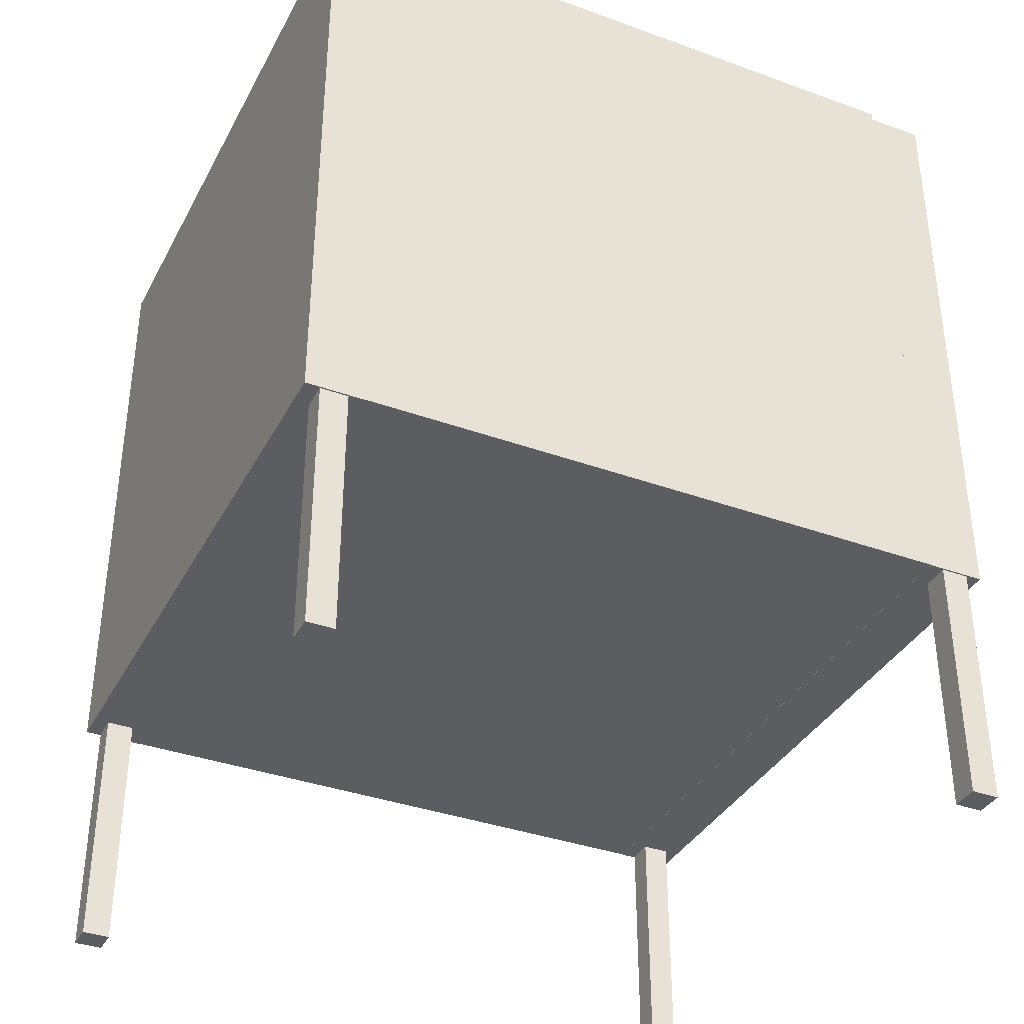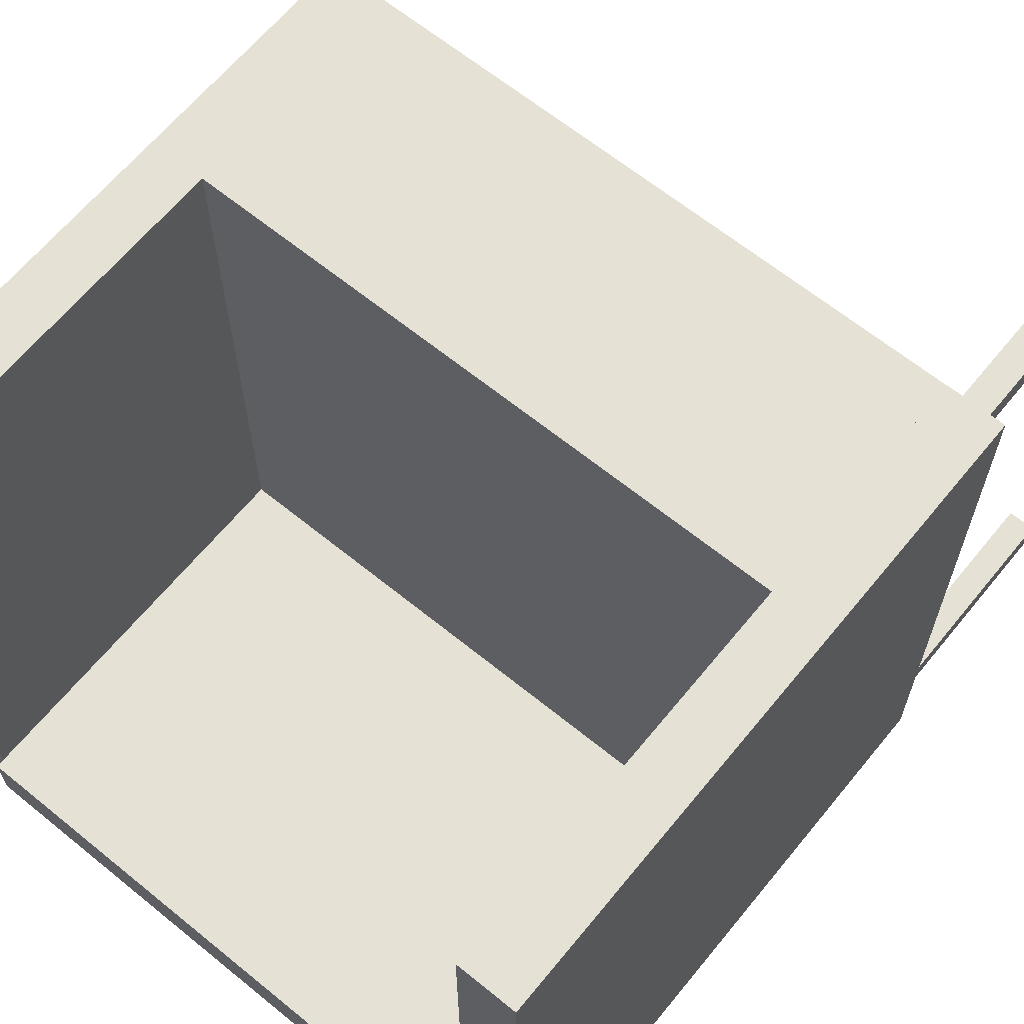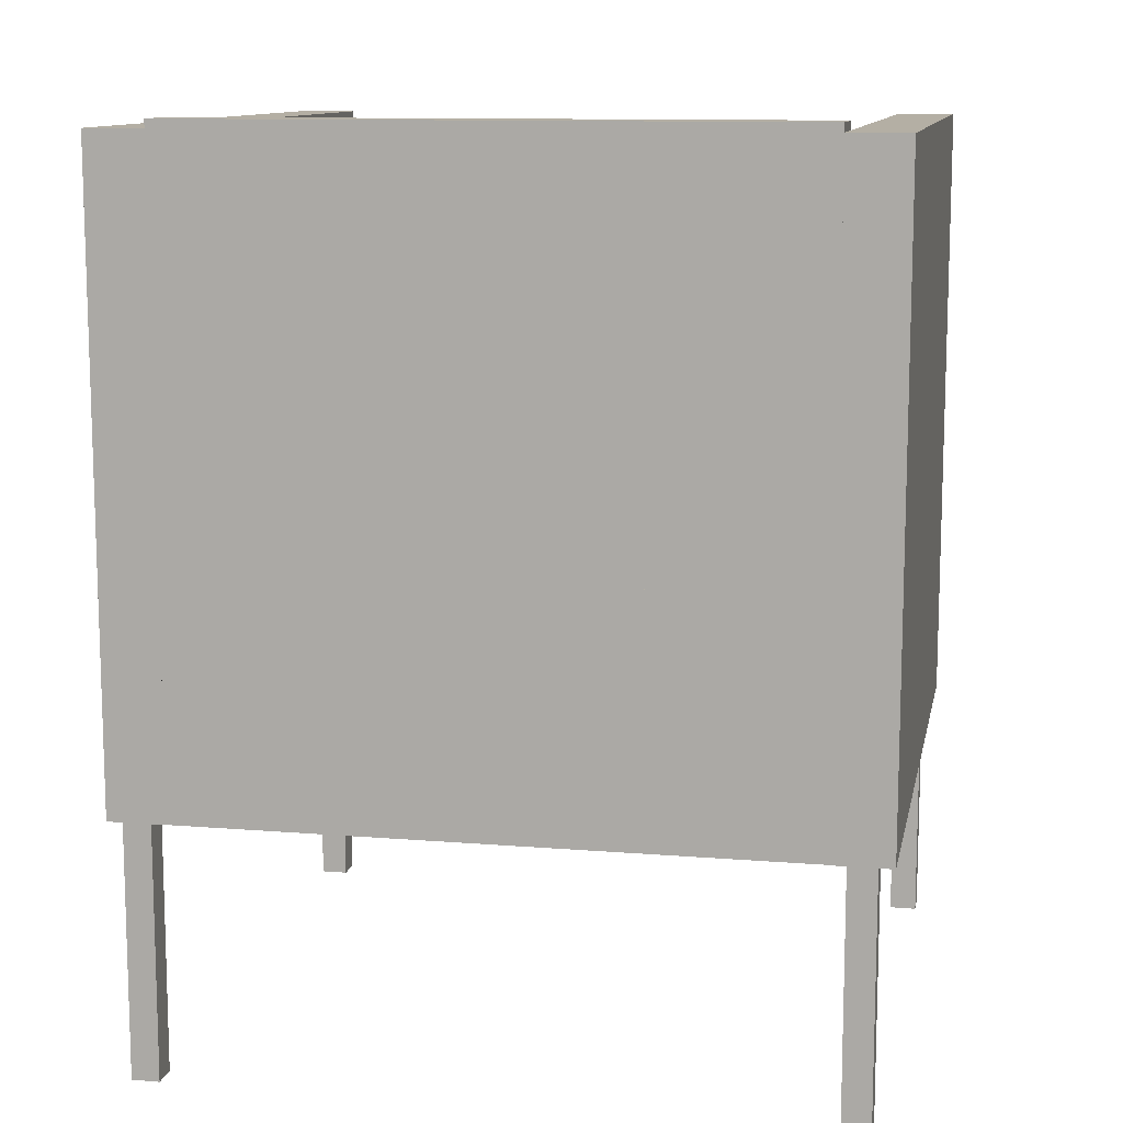
<metadata>
{"format":"obj","ext":"obj","renderer":"f3d","projection":"perspective","resolution":1024,"background":"white","views":[{"elev":-36.6,"azim":154.8,"up":"+Y"},{"elev":64.6,"azim":-140.7,"up":"+Z"},{"elev":11.3,"azim":-168.8,"up":"+Y"}]}
</metadata>
<code>
v -292.2 -478.5 279.2
v -268.8 -478.5 279.2
v -292.2 -265.5 279.2
v -268.8 -265.5 279.2
v -292.2 -407.5 279.2
v -292.2 -336.5 279.2
v -268.8 -336.5 279.2
v -268.8 -407.5 279.2
v -280.5 -478.5 279.2
v -280.5 -425.3 279.2
v -274.7 -425.3 279.2
v -280.5 -451.9 279.2
v -274.7 -451.9 279.2
v -286.3 -425.3 279.2
v -286.3 -451.9 279.2
v -280.5 -265.5 279.2
v -280.5 -318.8 279.2
v -280.5 -292.1 279.2
v -286.3 -318.8 279.2
v -286.3 -292.1 279.2
v -274.7 -318.8 279.2
v -274.7 -292.1 279.2
v -292.2 -265.5 279.2
v -268.8 -265.5 279.2
v -292.2 -265.5 255.8
v -268.8 -265.5 255.8
v -292.2 -265.5 267.5
v -268.8 -265.5 267.5
v -280.5 -265.5 279.2
v -280.5 -265.5 255.8
v -292.2 -265.5 255.8
v -268.8 -265.5 255.8
v -292.2 -478.5 255.8
v -268.8 -478.5 255.8
v -292.2 -336.5 255.8
v -292.2 -407.5 255.8
v -268.8 -407.5 255.8
v -268.8 -336.5 255.8
v -280.5 -265.5 255.8
v -280.5 -318.8 255.8
v -274.7 -318.8 255.8
v -280.5 -292.1 255.8
v -274.7 -292.1 255.8
v -286.3 -318.8 255.8
v -286.3 -292.1 255.8
v -280.5 -478.5 255.8
v -280.5 -425.3 255.8
v -280.5 -451.9 255.8
v -286.3 -425.3 255.8
v -286.3 -451.9 255.8
v -274.7 -425.3 255.8
v -274.7 -451.9 255.8
v -292.2 -478.5 255.8
v -268.8 -478.5 255.8
v -292.2 -478.5 279.2
v -268.8 -478.5 279.2
v -292.2 -478.5 267.5
v -268.8 -478.5 267.5
v -280.5 -478.5 279.2
v -280.5 -478.5 255.8
v -292.2 -478.5 279.2
v -292.2 -265.5 279.2
v -292.2 -478.5 255.8
v -292.2 -265.5 255.8
v -292.2 -336.5 279.2
v -292.2 -407.5 279.2
v -292.2 -265.5 267.5
v -292.2 -318.8 267.5
v -292.2 -292.1 267.5
v -292.2 -318.8 261.7
v -292.2 -292.1 261.7
v -292.2 -318.8 273.3
v -292.2 -292.1 273.3
v -292.2 -407.5 255.8
v -292.2 -336.5 255.8
v -292.2 -478.5 267.5
v -292.2 -425.3 267.5
v -292.2 -451.9 267.5
v -292.2 -425.3 273.3
v -292.2 -451.9 273.3
v -292.2 -425.3 261.7
v -292.2 -451.9 261.7
v -268.8 -478.5 279.2
v -268.8 -478.5 255.8
v -268.8 -265.5 279.2
v -268.8 -265.5 255.8
v -268.8 -407.5 279.2
v -268.8 -336.5 279.2
v -268.8 -265.5 267.5
v -268.8 -318.8 267.5
v -268.8 -292.1 267.5
v -268.8 -318.8 273.3
v -268.8 -292.1 273.3
v -268.8 -318.8 261.7
v -268.8 -292.1 261.7
v -268.8 -336.5 255.8
v -268.8 -407.5 255.8
v -268.8 -478.5 267.5
v -268.8 -425.3 267.5
v -268.8 -425.3 261.7
v -268.8 -451.9 267.5
v -268.8 -451.9 261.7
v -268.8 -425.3 273.3
v -268.8 -451.9 273.3
f 2 8 7 4 16 3 6 5 1 9
f 27 23 29 24 28 26 30 25
f 32 38 37 34 46 33 36 35 31 39
f 57 53 60 54 58 56 59 55
f 61 66 65 62 67 64 75 74 63 76
f 84 97 96 86 89 85 88 87 83 98
v 268.8 -478.5 279.2
v 292.2 -478.5 279.2
v 268.8 -265.5 279.2
v 292.2 -265.5 279.2
v 268.8 -407.5 279.2
v 268.8 -336.5 279.2
v 292.2 -336.5 279.2
v 292.2 -407.5 279.2
v 280.5 -478.5 279.2
v 280.5 -425.3 279.2
v 286.3 -425.3 279.2
v 280.5 -451.9 279.2
v 286.3 -451.9 279.2
v 274.7 -425.3 279.2
v 274.7 -451.9 279.2
v 280.5 -265.5 279.2
v 280.5 -318.8 279.2
v 280.5 -292.1 279.2
v 274.7 -318.8 279.2
v 274.7 -292.1 279.2
v 286.3 -318.8 279.2
v 286.3 -292.1 279.2
v 268.8 -265.5 279.2
v 292.2 -265.5 279.2
v 268.8 -265.5 255.8
v 292.2 -265.5 255.8
v 268.8 -265.5 267.5
v 292.2 -265.5 267.5
v 280.5 -265.5 279.2
v 280.5 -265.5 255.8
v 268.8 -265.5 255.8
v 292.2 -265.5 255.8
v 268.8 -478.5 255.8
v 292.2 -478.5 255.8
v 268.8 -336.5 255.8
v 268.8 -407.5 255.8
v 292.2 -407.5 255.8
v 292.2 -336.5 255.8
v 280.5 -265.5 255.8
v 280.5 -318.8 255.8
v 286.3 -318.8 255.8
v 280.5 -292.1 255.8
v 286.3 -292.1 255.8
v 274.7 -318.8 255.8
v 274.7 -292.1 255.8
v 280.5 -478.5 255.8
v 280.5 -425.3 255.8
v 280.5 -451.9 255.8
v 274.7 -425.3 255.8
v 274.7 -451.9 255.8
v 286.3 -425.3 255.8
v 286.3 -451.9 255.8
v 268.8 -478.5 255.8
v 292.2 -478.5 255.8
v 268.8 -478.5 279.2
v 292.2 -478.5 279.2
v 268.8 -478.5 267.5
v 292.2 -478.5 267.5
v 280.5 -478.5 279.2
v 280.5 -478.5 255.8
v 268.8 -478.5 279.2
v 268.8 -265.5 279.2
v 268.8 -478.5 255.8
v 268.8 -265.5 255.8
v 268.8 -336.5 279.2
v 268.8 -407.5 279.2
v 268.8 -265.5 267.5
v 268.8 -318.8 267.5
v 268.8 -292.1 267.5
v 268.8 -318.8 261.7
v 268.8 -292.1 261.7
v 268.8 -318.8 273.3
v 268.8 -292.1 273.3
v 268.8 -407.5 255.8
v 268.8 -336.5 255.8
v 268.8 -478.5 267.5
v 268.8 -425.3 267.5
v 268.8 -451.9 267.5
v 268.8 -425.3 273.3
v 268.8 -451.9 273.3
v 268.8 -425.3 261.7
v 268.8 -451.9 261.7
v 292.2 -478.5 279.2
v 292.2 -478.5 255.8
v 292.2 -265.5 279.2
v 292.2 -265.5 255.8
v 292.2 -407.5 279.2
v 292.2 -336.5 279.2
v 292.2 -265.5 267.5
v 292.2 -318.8 267.5
v 292.2 -292.1 267.5
v 292.2 -318.8 273.3
v 292.2 -292.1 273.3
v 292.2 -318.8 261.7
v 292.2 -292.1 261.7
v 292.2 -336.5 255.8
v 292.2 -407.5 255.8
v 292.2 -478.5 267.5
v 292.2 -425.3 267.5
v 292.2 -425.3 261.7
v 292.2 -451.9 267.5
v 292.2 -451.9 261.7
v 292.2 -425.3 273.3
v 292.2 -451.9 273.3
f 106 112 111 108 120 107 110 109 105 113
f 131 127 133 128 132 130 134 129
f 136 142 141 138 150 137 140 139 135 143
f 161 157 164 158 162 160 163 159
f 165 170 169 166 171 168 179 178 167 180
f 188 201 200 190 193 189 192 191 187 202
v -292.2 -478.5 -255.8
v -268.8 -478.5 -255.8
v -292.2 -265.5 -255.8
v -268.8 -265.5 -255.8
v -292.2 -407.5 -255.8
v -292.2 -336.5 -255.8
v -268.8 -336.5 -255.8
v -268.8 -407.5 -255.8
v -280.5 -478.5 -255.8
v -280.5 -425.3 -255.8
v -274.7 -425.3 -255.8
v -280.5 -451.9 -255.8
v -274.7 -451.9 -255.8
v -286.3 -425.3 -255.8
v -286.3 -451.9 -255.8
v -280.5 -265.5 -255.8
v -280.5 -318.8 -255.8
v -280.5 -292.1 -255.8
v -286.3 -318.8 -255.8
v -286.3 -292.1 -255.8
v -274.7 -318.8 -255.8
v -274.7 -292.1 -255.8
v -292.2 -265.5 -255.8
v -268.8 -265.5 -255.8
v -292.2 -265.5 -279.2
v -268.8 -265.5 -279.2
v -292.2 -265.5 -267.5
v -268.8 -265.5 -267.5
v -280.5 -265.5 -255.8
v -280.5 -265.5 -279.2
v -292.2 -265.5 -279.2
v -268.8 -265.5 -279.2
v -292.2 -478.5 -279.2
v -268.8 -478.5 -279.2
v -292.2 -336.5 -279.2
v -292.2 -407.5 -279.2
v -268.8 -407.5 -279.2
v -268.8 -336.5 -279.2
v -280.5 -265.5 -279.2
v -280.5 -318.8 -279.2
v -274.7 -318.8 -279.2
v -280.5 -292.1 -279.2
v -274.7 -292.1 -279.2
v -286.3 -318.8 -279.2
v -286.3 -292.1 -279.2
v -280.5 -478.5 -279.2
v -280.5 -425.3 -279.2
v -280.5 -451.9 -279.2
v -286.3 -425.3 -279.2
v -286.3 -451.9 -279.2
v -274.7 -425.3 -279.2
v -274.7 -451.9 -279.2
v -292.2 -478.5 -279.2
v -268.8 -478.5 -279.2
v -292.2 -478.5 -255.8
v -268.8 -478.5 -255.8
v -292.2 -478.5 -267.5
v -268.8 -478.5 -267.5
v -280.5 -478.5 -255.8
v -280.5 -478.5 -279.2
v -292.2 -478.5 -255.8
v -292.2 -265.5 -255.8
v -292.2 -478.5 -279.2
v -292.2 -265.5 -279.2
v -292.2 -336.5 -255.8
v -292.2 -407.5 -255.8
v -292.2 -265.5 -267.5
v -292.2 -318.8 -267.5
v -292.2 -292.1 -267.5
v -292.2 -318.8 -273.3
v -292.2 -292.1 -273.3
v -292.2 -318.8 -261.7
v -292.2 -292.1 -261.7
v -292.2 -407.5 -279.2
v -292.2 -336.5 -279.2
v -292.2 -478.5 -267.5
v -292.2 -425.3 -267.5
v -292.2 -451.9 -267.5
v -292.2 -425.3 -261.7
v -292.2 -451.9 -261.7
v -292.2 -425.3 -273.3
v -292.2 -451.9 -273.3
v -268.8 -478.5 -255.8
v -268.8 -478.5 -279.2
v -268.8 -265.5 -255.8
v -268.8 -265.5 -279.2
v -268.8 -407.5 -255.8
v -268.8 -336.5 -255.8
v -268.8 -265.5 -267.5
v -268.8 -318.8 -267.5
v -268.8 -292.1 -267.5
v -268.8 -318.8 -261.7
v -268.8 -292.1 -261.7
v -268.8 -318.8 -273.3
v -268.8 -292.1 -273.3
v -268.8 -336.5 -279.2
v -268.8 -407.5 -279.2
v -268.8 -478.5 -267.5
v -268.8 -425.3 -267.5
v -268.8 -425.3 -273.3
v -268.8 -451.9 -267.5
v -268.8 -451.9 -273.3
v -268.8 -425.3 -261.7
v -268.8 -451.9 -261.7
f 210 216 215 212 224 211 214 213 209 217
f 235 231 237 232 236 234 238 233
f 240 246 245 242 254 241 244 243 239 247
f 265 261 268 262 266 264 267 263
f 269 274 273 270 275 272 283 282 271 284
f 292 305 304 294 297 293 296 295 291 306
v 268.8 -478.5 -255.8
v 292.2 -478.5 -255.8
v 268.8 -265.5 -255.8
v 292.2 -265.5 -255.8
v 268.8 -407.5 -255.8
v 268.8 -336.5 -255.8
v 292.2 -336.5 -255.8
v 292.2 -407.5 -255.8
v 280.5 -478.5 -255.8
v 280.5 -425.3 -255.8
v 286.3 -425.3 -255.8
v 280.5 -451.9 -255.8
v 286.3 -451.9 -255.8
v 274.7 -425.3 -255.8
v 274.7 -451.9 -255.8
v 280.5 -265.5 -255.8
v 280.5 -318.8 -255.8
v 280.5 -292.1 -255.8
v 274.7 -318.8 -255.8
v 274.7 -292.1 -255.8
v 286.3 -318.8 -255.8
v 286.3 -292.1 -255.8
v 268.8 -265.5 -255.8
v 292.2 -265.5 -255.8
v 268.8 -265.5 -279.2
v 292.2 -265.5 -279.2
v 268.8 -265.5 -267.5
v 292.2 -265.5 -267.5
v 280.5 -265.5 -255.8
v 280.5 -265.5 -279.2
v 268.8 -265.5 -279.2
v 292.2 -265.5 -279.2
v 268.8 -478.5 -279.2
v 292.2 -478.5 -279.2
v 268.8 -336.5 -279.2
v 268.8 -407.5 -279.2
v 292.2 -407.5 -279.2
v 292.2 -336.5 -279.2
v 280.5 -265.5 -279.2
v 280.5 -318.8 -279.2
v 286.3 -318.8 -279.2
v 280.5 -292.1 -279.2
v 286.3 -292.1 -279.2
v 274.7 -318.8 -279.2
v 274.7 -292.1 -279.2
v 280.5 -478.5 -279.2
v 280.5 -425.3 -279.2
v 280.5 -451.9 -279.2
v 274.7 -425.3 -279.2
v 274.7 -451.9 -279.2
v 286.3 -425.3 -279.2
v 286.3 -451.9 -279.2
v 268.8 -478.5 -279.2
v 292.2 -478.5 -279.2
v 268.8 -478.5 -255.8
v 292.2 -478.5 -255.8
v 268.8 -478.5 -267.5
v 292.2 -478.5 -267.5
v 280.5 -478.5 -255.8
v 280.5 -478.5 -279.2
v 268.8 -478.5 -255.8
v 268.8 -265.5 -255.8
v 268.8 -478.5 -279.2
v 268.8 -265.5 -279.2
v 268.8 -336.5 -255.8
v 268.8 -407.5 -255.8
v 268.8 -265.5 -267.5
v 268.8 -318.8 -267.5
v 268.8 -292.1 -267.5
v 268.8 -318.8 -273.3
v 268.8 -292.1 -273.3
v 268.8 -318.8 -261.7
v 268.8 -292.1 -261.7
v 268.8 -407.5 -279.2
v 268.8 -336.5 -279.2
v 268.8 -478.5 -267.5
v 268.8 -425.3 -267.5
v 268.8 -451.9 -267.5
v 268.8 -425.3 -261.7
v 268.8 -451.9 -261.7
v 268.8 -425.3 -273.3
v 268.8 -451.9 -273.3
v 292.2 -478.5 -255.8
v 292.2 -478.5 -279.2
v 292.2 -265.5 -255.8
v 292.2 -265.5 -279.2
v 292.2 -407.5 -255.8
v 292.2 -336.5 -255.8
v 292.2 -265.5 -267.5
v 292.2 -318.8 -267.5
v 292.2 -292.1 -267.5
v 292.2 -318.8 -261.7
v 292.2 -292.1 -261.7
v 292.2 -318.8 -273.3
v 292.2 -292.1 -273.3
v 292.2 -336.5 -279.2
v 292.2 -407.5 -279.2
v 292.2 -478.5 -267.5
v 292.2 -425.3 -267.5
v 292.2 -425.3 -273.3
v 292.2 -451.9 -267.5
v 292.2 -451.9 -273.3
v 292.2 -425.3 -261.7
v 292.2 -451.9 -261.7
f 314 320 319 316 328 315 318 317 313 321
f 339 335 341 336 340 338 342 337
f 344 350 349 346 358 345 348 347 343 351
f 369 365 372 366 370 368 371 367
f 373 378 377 374 379 376 387 386 375 388
f 396 409 408 398 401 397 400 399 395 410
v -256 -64.14 -231.5
v 256 -64.14 -231.5
v -256 272.8 -231.5
v 256 272.8 -231.5
v -256 48.17 -231.5
v -256 160.5 -231.5
v 256 160.5 -231.5
v 256 48.17 -231.5
v 85.33 -64.14 -231.5
v -85.33 -64.14 -231.5
v -85.33 272.8 -231.5
v 85.33 272.8 -231.5
v -256 272.8 -231.5
v 256 272.8 -231.5
v -256 272.8 -280.5
v 256 272.8 -280.5
v 85.33 272.8 -231.5
v -85.33 272.8 -231.5
v -85.33 272.8 -280.5
v 85.33 272.8 -280.5
v -256 272.8 -280.5
v 256 272.8 -280.5
v -256 -64.14 -280.5
v 256 -64.14 -280.5
v -256 160.5 -280.5
v -256 48.17 -280.5
v 256 48.17 -280.5
v 256 160.5 -280.5
v 85.33 272.8 -280.5
v -85.33 272.8 -280.5
v -85.33 -64.14 -280.5
v 85.33 -64.14 -280.5
v -256 -64.14 -280.5
v 256 -64.14 -280.5
v -256 -64.14 -231.5
v 256 -64.14 -231.5
v -85.33 -64.14 -231.5
v 85.33 -64.14 -231.5
v 85.33 -64.14 -280.5
v -85.33 -64.14 -280.5
v -256 -64.14 -231.5
v -256 272.8 -231.5
v -256 -64.14 -280.5
v -256 272.8 -280.5
v -256 160.5 -231.5
v -256 48.17 -231.5
v -256 48.17 -280.5
v -256 160.5 -280.5
v 256 -64.14 -231.5
v 256 -64.14 -280.5
v 256 272.8 -231.5
v 256 272.8 -280.5
v 256 48.17 -231.5
v 256 160.5 -231.5
v 256 160.5 -280.5
v 256 48.17 -280.5
f 421 417 426 425 418 424 423 420 428 427 419 422
f 435 431 429 434 433 430 432 436
f 441 437 446 445 438 444 443 440 448 447 439 442
f 453 451 449 456 455 450 452 454
f 463 459 457 462 461 458 460 464
f 465 466 472 471 468 467 470 469
v -256 -265.5 280.5
v 256 -265.5 280.5
v -256 -64.14 280.5
v 256 -64.14 280.5
v 0 -265.5 280.5
v 0 -64.14 280.5
v -256 -64.14 280.5
v 256 -64.14 280.5
v -256 -64.14 -280.5
v 256 -64.14 -280.5
v -256 -64.14 0
v 256 -64.14 0
v 0 -64.14 280.5
v 0 -64.14 -280.5
v -256 -64.14 -280.5
v 256 -64.14 -280.5
v -256 -265.5 -280.5
v 256 -265.5 -280.5
v 0 -64.14 -280.5
v 0 -265.5 -280.5
v -256 -265.5 -280.5
v 256 -265.5 -280.5
v -256 -265.5 280.5
v 256 -265.5 280.5
v -256 -265.5 0
v 256 -265.5 0
v 0 -265.5 280.5
v 0 -265.5 -280.5
v -256 -265.5 280.5
v -256 -64.14 280.5
v -256 -265.5 -280.5
v -256 -64.14 -280.5
v -256 -64.14 0
v -256 -265.5 0
v 256 -265.5 280.5
v 256 -265.5 -280.5
v 256 -64.14 280.5
v 256 -64.14 -280.5
v 256 -64.14 0
v 256 -265.5 0
f 478 475 473 477 474 476
f 483 479 485 480 484 482 486 481
f 492 489 487 491 488 490
f 497 493 500 494 498 496 499 495
f 502 505 504 503 506 501
f 511 509 507 512 508 510
v -305 -265.8 280.5
v -256 -265.8 280.5
v -305 265.8 280.5
v -256 265.8 280.5
v -305 -88.59 280.5
v -305 88.59 280.5
v -256 88.59 280.5
v -256 -88.59 280.5
v -305 265.8 280.5
v -256 265.8 280.5
v -305 265.8 -280.5
v -256 265.8 -280.5
v -305 265.8 93.5
v -305 265.8 -93.5
v -256 265.8 -93.5
v -256 265.8 93.5
v -305 265.8 -280.5
v -256 265.8 -280.5
v -305 -265.8 -280.5
v -256 -265.8 -280.5
v -305 88.59 -280.5
v -305 -88.59 -280.5
v -256 -88.59 -280.5
v -256 88.59 -280.5
v -305 -265.8 -280.5
v -256 -265.8 -280.5
v -305 -265.8 280.5
v -256 -265.8 280.5
v -305 -265.8 -93.5
v -305 -265.8 93.5
v -256 -265.8 93.5
v -256 -265.8 -93.5
v -305 -265.8 280.5
v -305 265.8 280.5
v -305 -265.8 -280.5
v -305 265.8 -280.5
v -305 88.59 280.5
v -305 -88.59 280.5
v -305 265.8 -93.5
v -305 265.8 93.5
v -305 -88.59 -280.5
v -305 88.59 -280.5
v -305 -265.8 93.5
v -305 -265.8 -93.5
v -256 -265.8 280.5
v -256 -265.8 -280.5
v -256 265.8 280.5
v -256 265.8 -280.5
v -256 -88.59 280.5
v -256 88.59 280.5
v -256 265.8 93.5
v -256 265.8 -93.5
v -256 88.59 -280.5
v -256 -88.59 -280.5
v -256 -265.8 -93.5
v -256 -265.8 93.5
f 517 513 514 520 519 516 515 518
f 525 521 522 528 527 524 523 526
f 533 529 530 536 535 532 531 534
f 541 537 538 544 543 540 539 542
f 555 545 550 549 546 552 551 548 554 553 547 556
f 561 557 568 567 558 566 565 560 564 563 559 562
v 256 -265.8 280.5
v 305 -265.8 280.5
v 256 265.8 280.5
v 305 265.8 280.5
v 256 -88.59 280.5
v 256 88.59 280.5
v 305 88.59 280.5
v 305 -88.59 280.5
v 256 265.8 280.5
v 305 265.8 280.5
v 256 265.8 -280.5
v 305 265.8 -280.5
v 256 265.8 93.5
v 256 265.8 -93.5
v 305 265.8 -93.5
v 305 265.8 93.5
v 256 265.8 -280.5
v 305 265.8 -280.5
v 256 -265.8 -280.5
v 305 -265.8 -280.5
v 256 88.59 -280.5
v 256 -88.59 -280.5
v 305 -88.59 -280.5
v 305 88.59 -280.5
v 256 -265.8 -280.5
v 305 -265.8 -280.5
v 256 -265.8 280.5
v 305 -265.8 280.5
v 256 -265.8 -93.5
v 256 -265.8 93.5
v 305 -265.8 93.5
v 305 -265.8 -93.5
v 256 -265.8 280.5
v 256 265.8 280.5
v 256 -265.8 -280.5
v 256 265.8 -280.5
v 256 88.59 280.5
v 256 -88.59 280.5
v 256 265.8 -93.5
v 256 265.8 93.5
v 256 -88.59 -280.5
v 256 88.59 -280.5
v 256 -265.8 93.5
v 256 -265.8 -93.5
v 305 -265.8 280.5
v 305 -265.8 -280.5
v 305 265.8 280.5
v 305 265.8 -280.5
v 305 -88.59 280.5
v 305 88.59 280.5
v 305 265.8 93.5
v 305 265.8 -93.5
v 305 88.59 -280.5
v 305 -88.59 -280.5
v 305 -265.8 -93.5
v 305 -265.8 93.5
f 573 569 570 576 575 572 571 574
f 581 577 578 584 583 580 579 582
f 589 585 586 592 591 588 587 590
f 597 593 594 600 599 596 595 598
f 611 601 606 605 602 608 607 604 610 609 603 612
f 617 613 624 623 614 622 621 616 620 619 615 618

</code>
